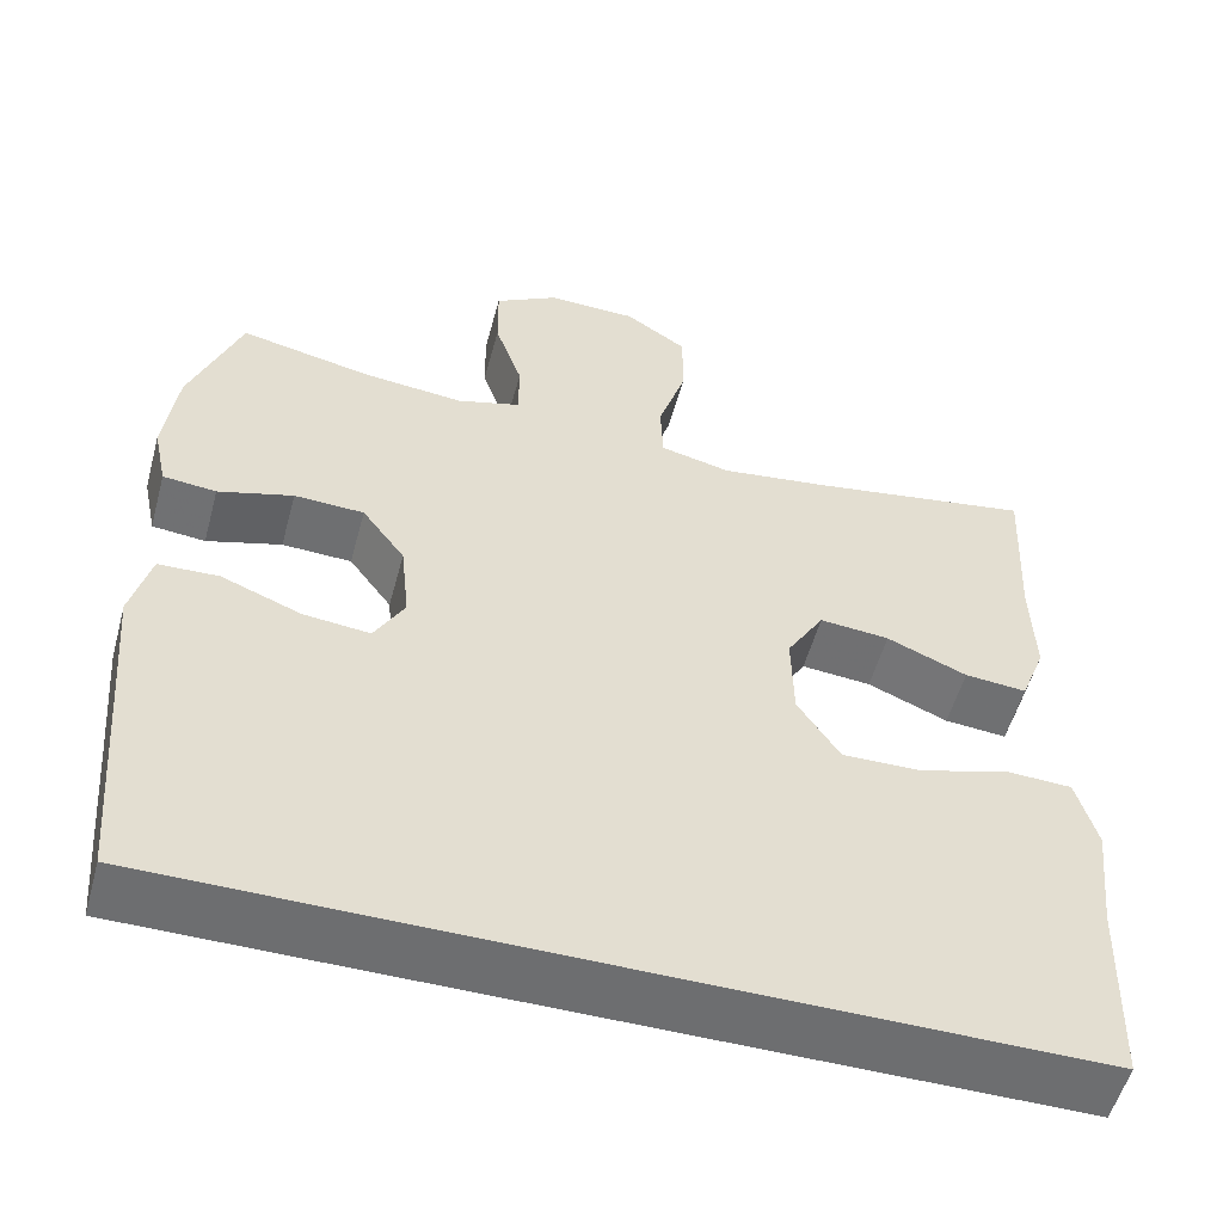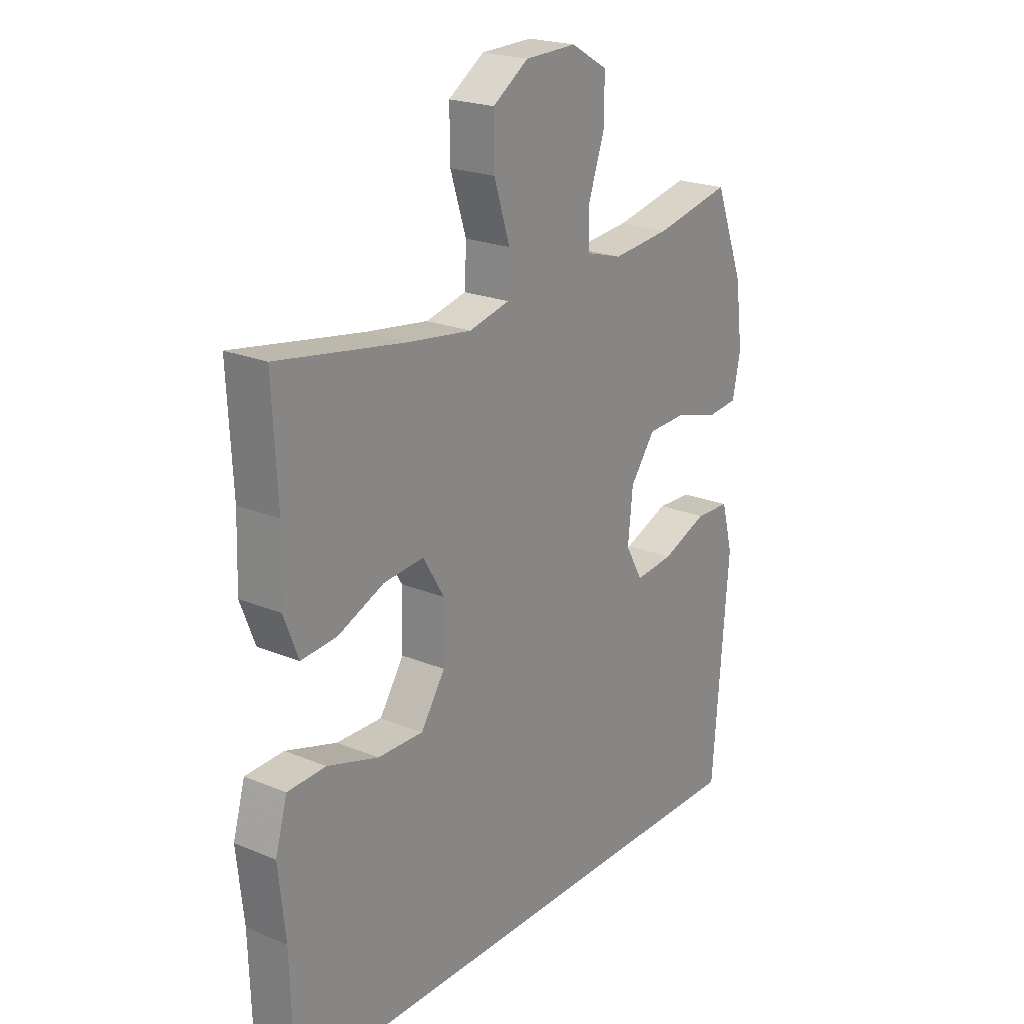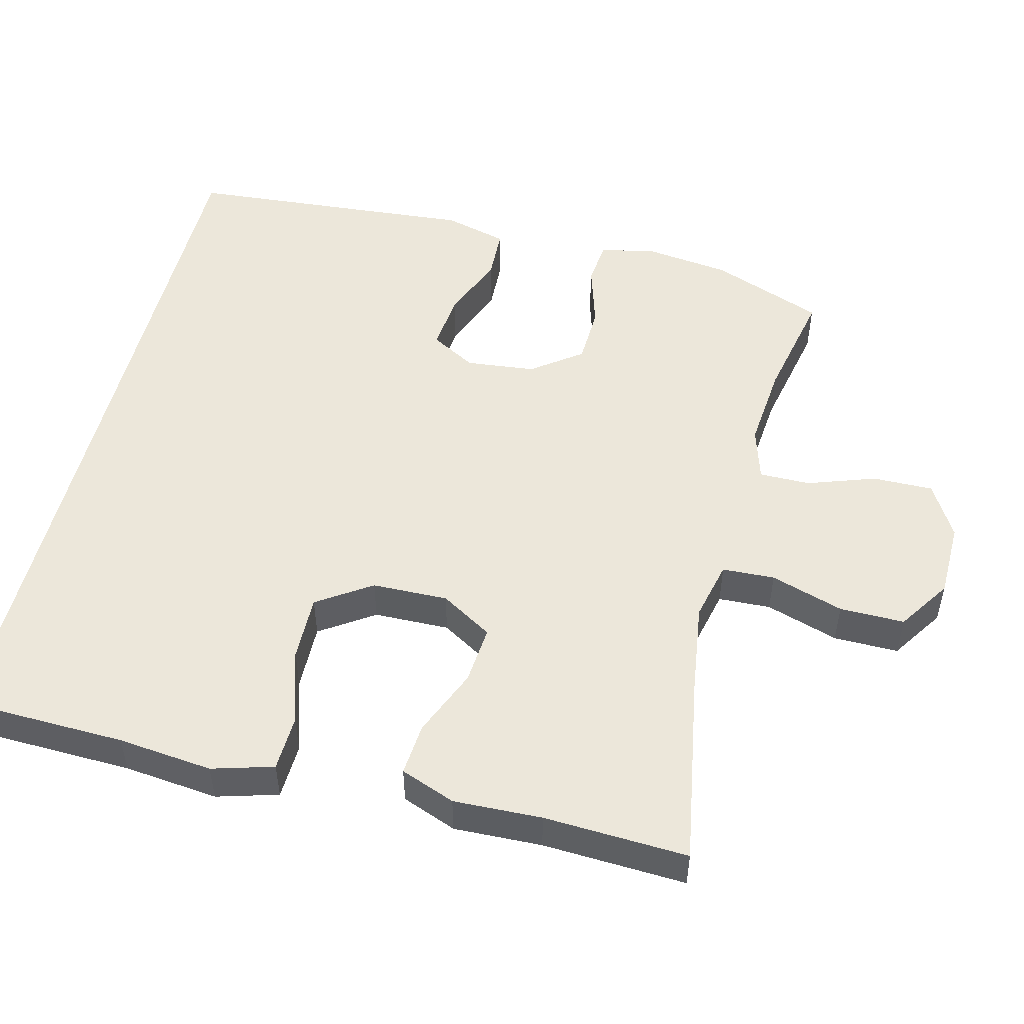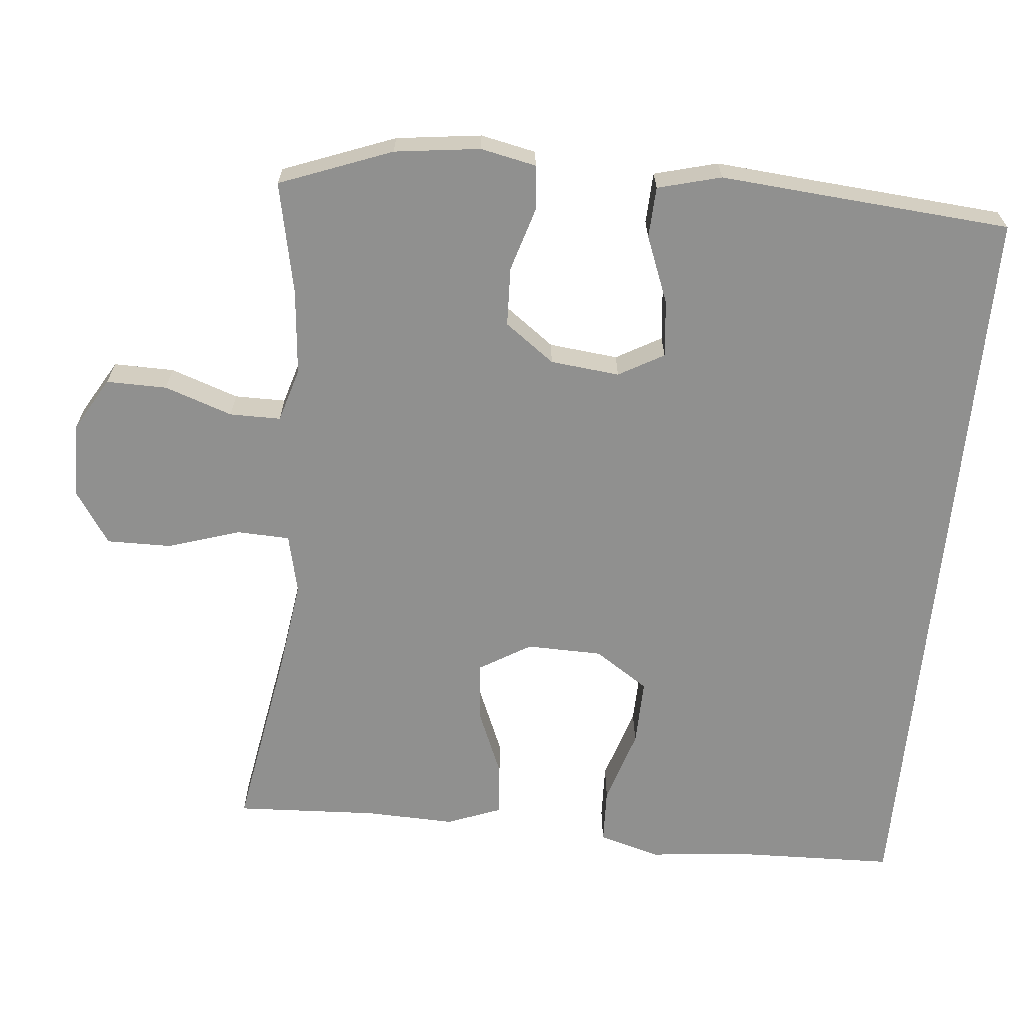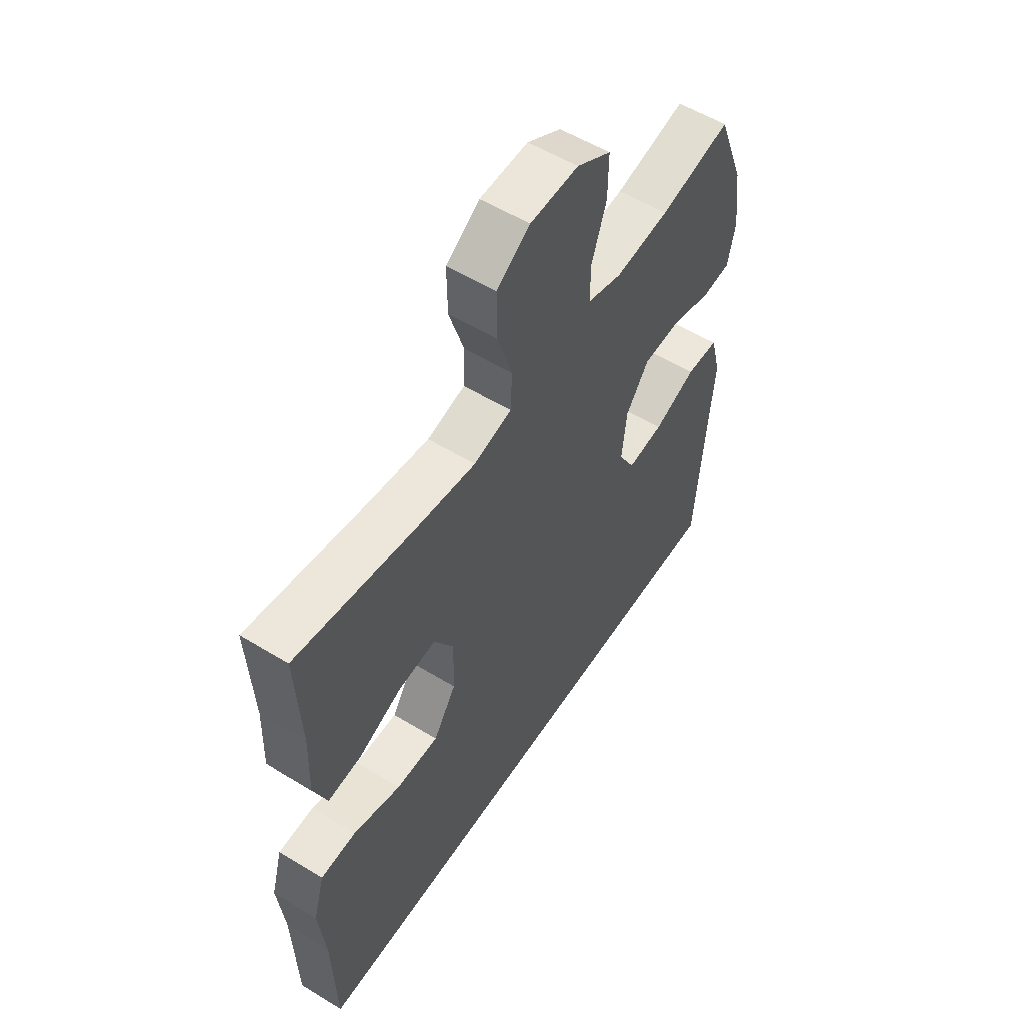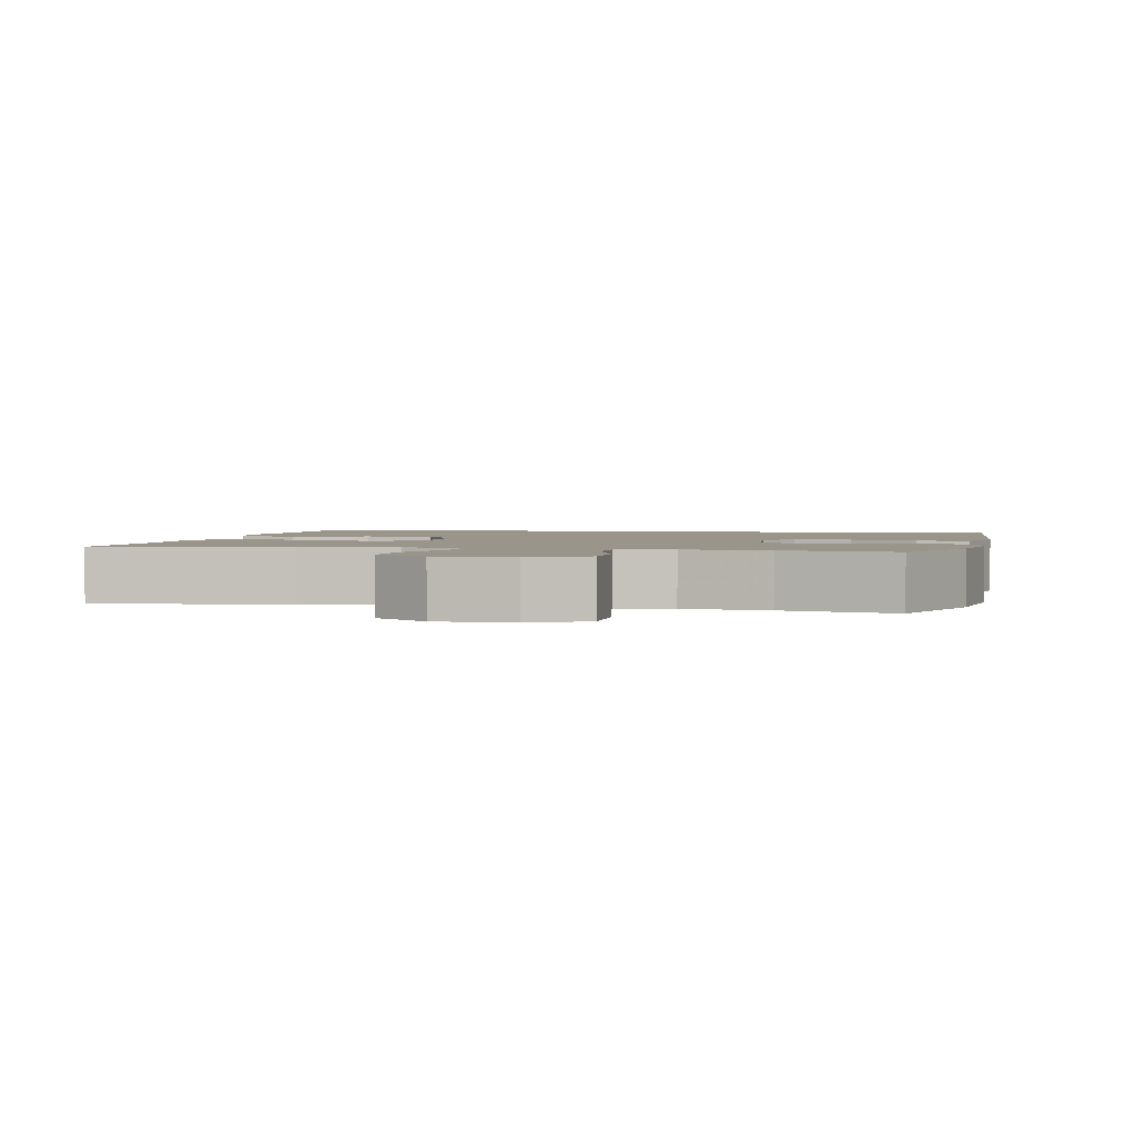
<metadata>
{"format":"obj","ext":"obj","renderer":"f3d","projection":"perspective","resolution":1024,"background":"white","views":[{"elev":-54.3,"azim":164.8,"up":"+Z"},{"elev":22.0,"azim":-54.2,"up":"+Z"},{"elev":51.0,"azim":-76.1,"up":"+Y"},{"elev":-65.5,"azim":84.5,"up":"+Y"},{"elev":55.5,"azim":-57.3,"up":"+Z"},{"elev":2.1,"azim":12.5,"up":"+Y"}]}
</metadata>
<code>
v -0.5 0.07 0.5
v -0.242 0.07 0.456
v -0.114 0.07 0.438
v -0.032 0.07 0.457
v -0.029 0.07 0.529
v -0.061 0.07 0.629
v -0.062 0.07 0.718
v 0.01 0.07 0.766
v 0.114 0.07 0.768
v 0.188 0.07 0.725
v 0.187 0.07 0.642
v 0.155 0.07 0.549
v 0.155 0.07 0.479
v 0.229 0.07 0.457
v 0.346 0.07 0.468
v 0.5 0.07 0.5
v 0.559 0.07 0.346
v 0.574 0.07 0.229
v 0.558 0.07 0.153
v 0.496 0.07 0.147
v 0.409 0.07 0.173
v 0.328 0.07 0.17
v 0.278 0.07 0.102
v 0.268 0.07 0.007
v 0.303 0.07 -0.055
v 0.381 0.07 -0.047
v 0.473 0.07 -0.011
v 0.543 0.07 -0.014
v 0.566 0.07 -0.101
v 0.555 0.07 -0.235
v 0.534 0.07 -0.5
v -0.502 0.07 -0.5
v -0.509 0.07 -0.273
v -0.523 0.07 -0.143
v -0.499 0.07 -0.059
v -0.422 0.07 -0.056
v -0.319 0.07 -0.088
v -0.227 0.07 -0.09
v -0.178 0.07 -0.016
v -0.176 0.07 0.088
v -0.219 0.07 0.159
v -0.3 0.07 0.152
v -0.393 0.07 0.113
v -0.465 0.07 0.107
v -0.494 0.07 0.182
v -0.49 0.07 0.303
v -0.5 0 0.5
v -0.242 0 0.456
v -0.114 0 0.438
v -0.032 0 0.457
v -0.029 0 0.529
v -0.061 0 0.629
v -0.062 0 0.718
v 0.01 0 0.766
v 0.114 0 0.768
v 0.188 0 0.725
v 0.187 0 0.642
v 0.155 0 0.549
v 0.155 0 0.479
v 0.229 0 0.457
v 0.346 0 0.468
v 0.5 0 0.5
v 0.559 0 0.346
v 0.574 0 0.229
v 0.558 0 0.153
v 0.496 0 0.147
v 0.409 0 0.173
v 0.328 0 0.17
v 0.278 0 0.102
v 0.268 0 0.007
v 0.303 0 -0.055
v 0.381 0 -0.047
v 0.473 0 -0.011
v 0.543 0 -0.014
v 0.566 0 -0.101
v 0.555 0 -0.235
v 0.534 0 -0.5
v -0.502 0 -0.5
v -0.509 0 -0.273
v -0.523 0 -0.143
v -0.499 0 -0.059
v -0.422 0 -0.056
v -0.319 0 -0.088
v -0.227 0 -0.09
v -0.178 0 -0.016
v -0.176 0 0.088
v -0.219 0 0.159
v -0.3 0 0.152
v -0.393 0 0.113
v -0.465 0 0.107
v -0.494 0 0.182
v -0.49 0 0.303
f 44 45 46
f 43 44 46
f 42 43 46
f 46 1 2
f 42 46 2
f 41 42 2
f 40 41 2 3
f 39 40 3 4
f 35 36 37
f 34 35 37
f 33 34 37
f 33 37 38
f 32 33 38
f 31 32 38
f 30 31 38
f 28 29 30
f 27 28 30
f 26 27 30
f 25 26 30
f 25 30 38 39
f 19 20 21
f 18 19 21
f 17 18 21
f 16 17 21
f 15 16 21
f 14 15 21 22
f 13 14 22 23
f 10 11 12
f 9 10 12
f 8 9 12
f 7 8 12
f 6 7 12
f 5 6 12
f 4 5 12 13
f 24 25 39 4
f 4 13 23 24
f 92 91 90
f 92 90 89
f 92 89 88
f 48 47 92
f 48 92 88
f 48 88 87
f 49 48 87 86
f 50 49 86 85
f 83 82 81
f 83 81 80
f 83 80 79
f 84 83 79
f 84 79 78
f 84 78 77
f 84 77 76
f 76 75 74
f 76 74 73
f 76 73 72
f 76 72 71
f 85 84 76 71
f 67 66 65
f 67 65 64
f 67 64 63
f 67 63 62
f 67 62 61
f 68 67 61 60
f 69 68 60 59
f 58 57 56
f 58 56 55
f 58 55 54
f 58 54 53
f 58 53 52
f 58 52 51
f 59 58 51 50
f 50 85 71 70
f 70 69 59 50
f 1 47 48 2
f 2 48 49 3
f 3 49 50 4
f 4 50 51 5
f 5 51 52 6
f 6 52 53 7
f 7 53 54 8
f 8 54 55 9
f 9 55 56 10
f 10 56 57 11
f 11 57 58 12
f 12 58 59 13
f 13 59 60 14
f 14 60 61 15
f 15 61 62 16
f 16 62 63 17
f 17 63 64 18
f 18 64 65 19
f 19 65 66 20
f 20 66 67 21
f 21 67 68 22
f 22 68 69 23
f 23 69 70 24
f 24 70 71 25
f 25 71 72 26
f 26 72 73 27
f 27 73 74 28
f 28 74 75 29
f 29 75 76 30
f 30 76 77 31
f 31 77 78 32
f 32 78 79 33
f 33 79 80 34
f 34 80 81 35
f 35 81 82 36
f 36 82 83 37
f 37 83 84 38
f 38 84 85 39
f 39 85 86 40
f 40 86 87 41
f 41 87 88 42
f 42 88 89 43
f 43 89 90 44
f 44 90 91 45
f 45 91 92 46
f 46 92 47 1

</code>
